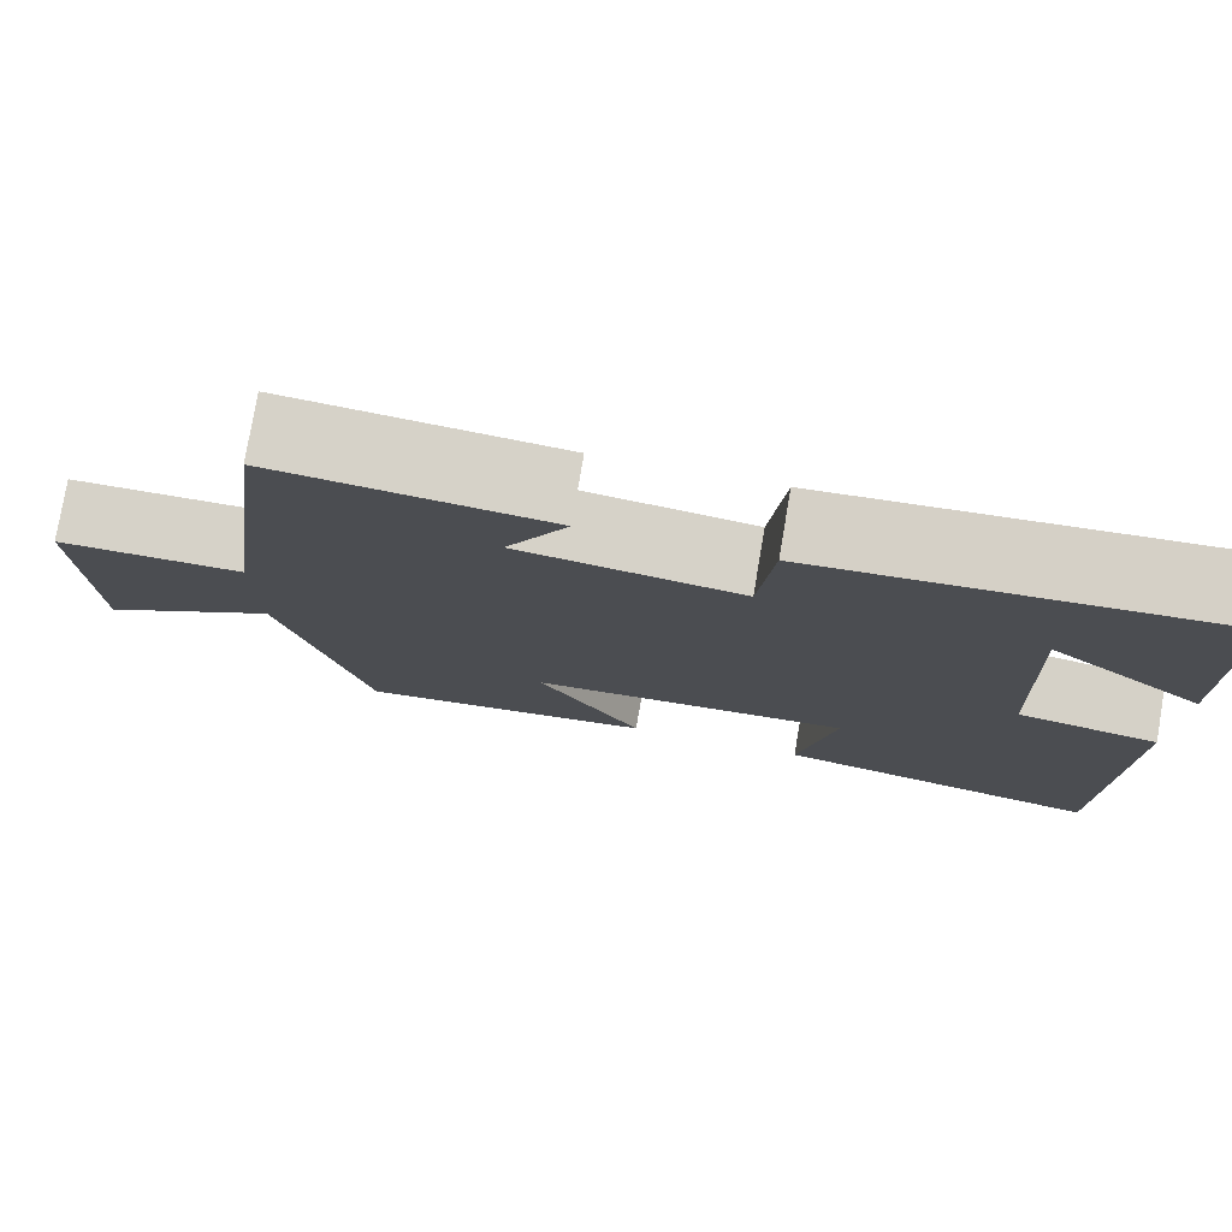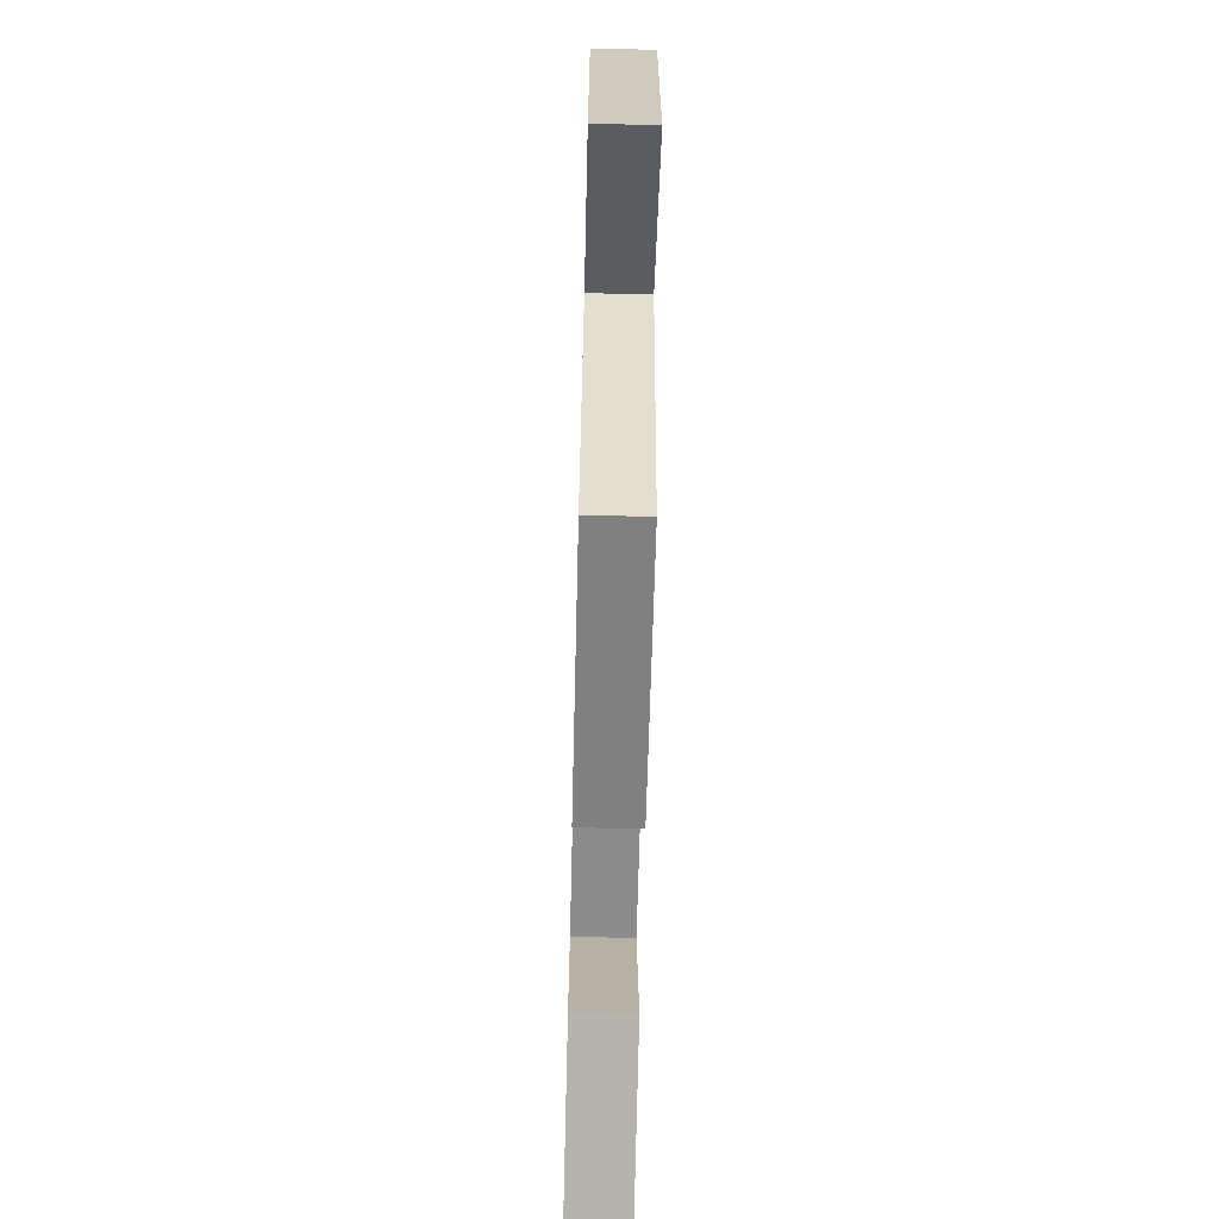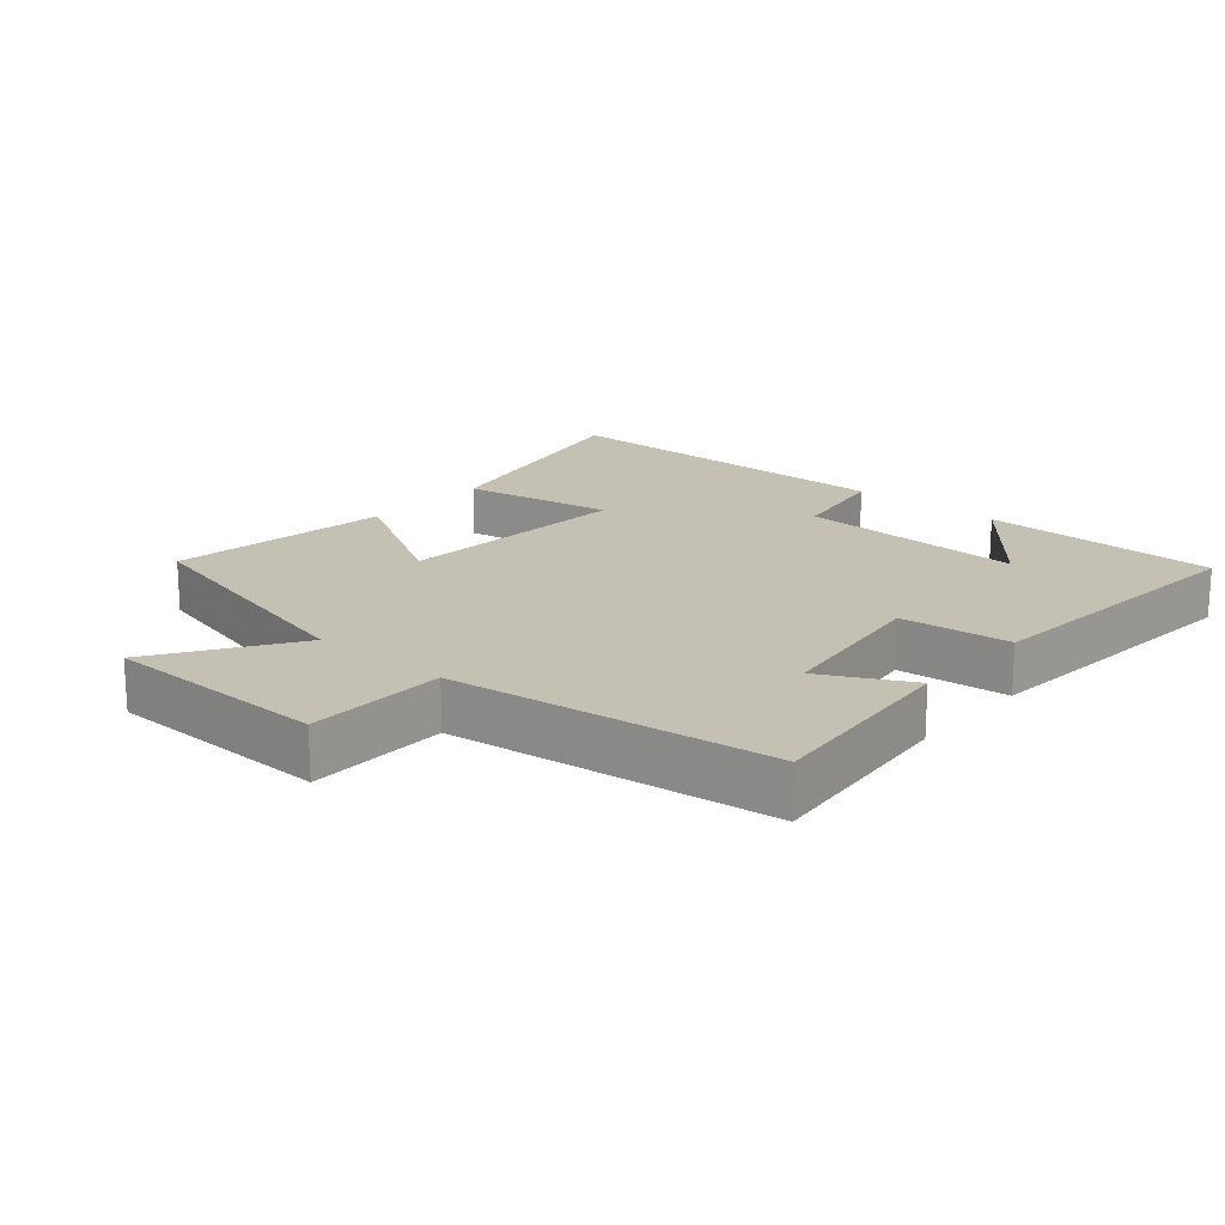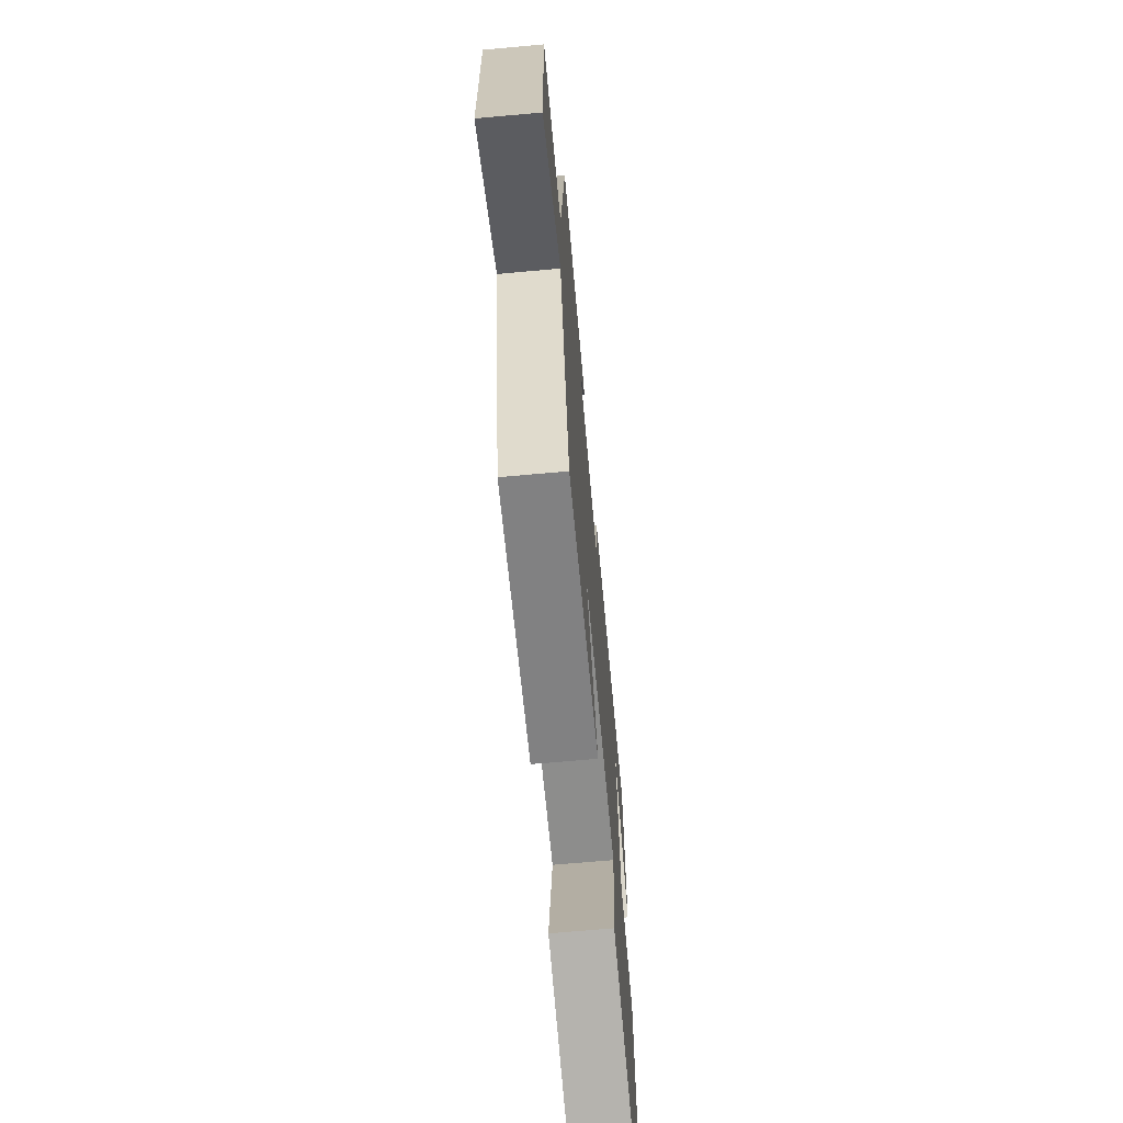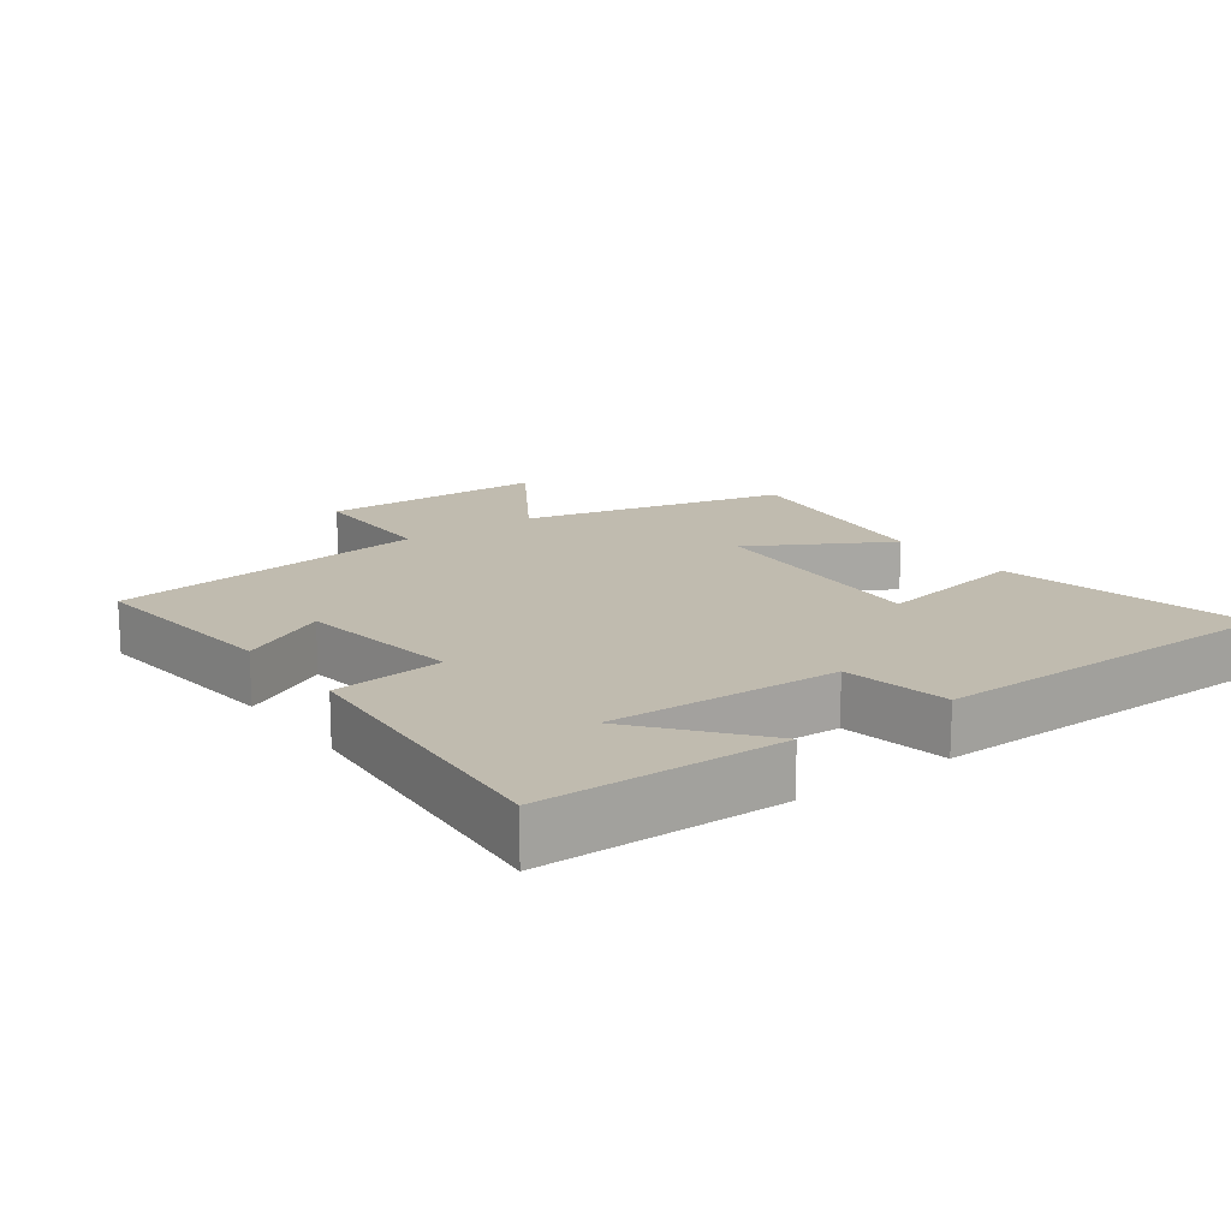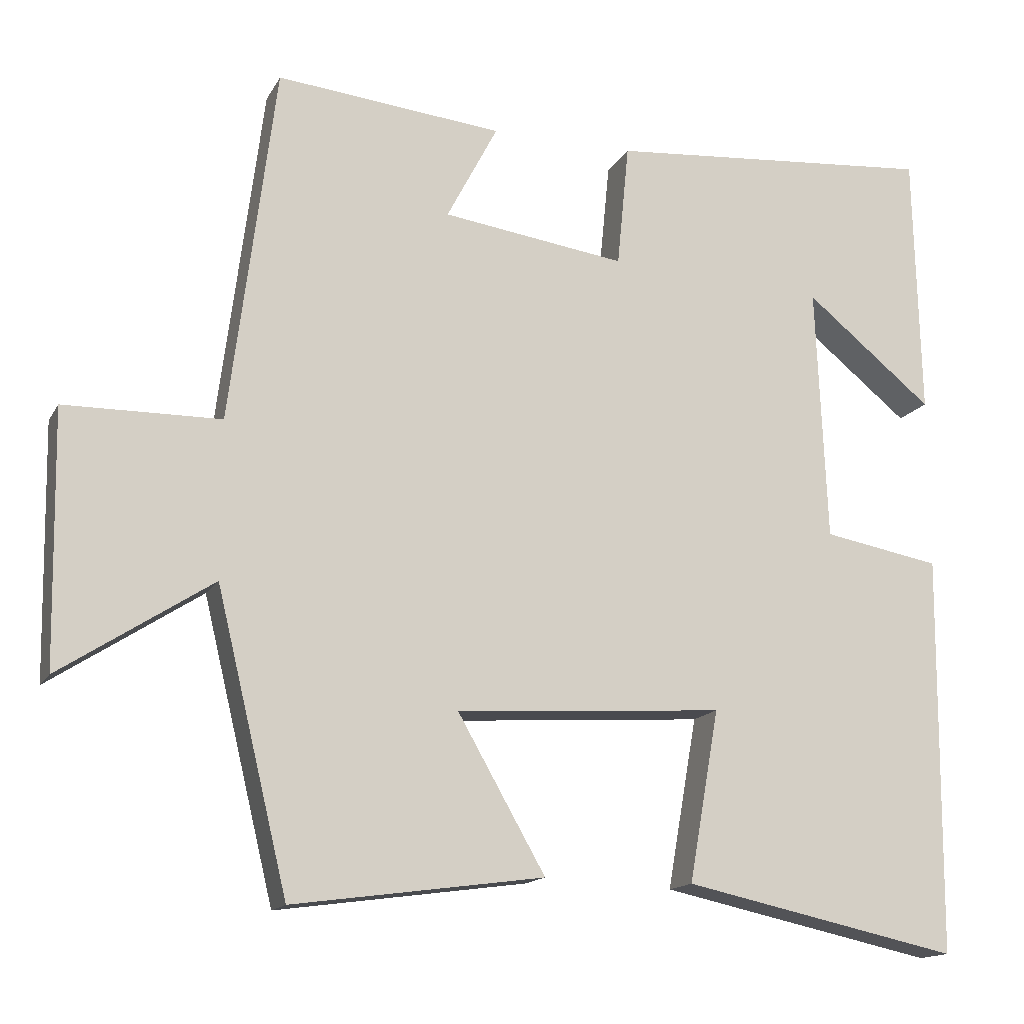
<metadata>
{"format":"obj","ext":"obj","renderer":"f3d","projection":"perspective","resolution":1024,"background":"white","views":[{"elev":77.8,"azim":9.6,"up":"+Z"},{"elev":-68.1,"azim":-91.4,"up":"+Z"},{"elev":18.4,"azim":-49.1,"up":"+Y"},{"elev":-68.3,"azim":-84.8,"up":"+Z"},{"elev":15.9,"azim":53.6,"up":"+Y"},{"elev":-15.2,"azim":-20.0,"up":"+Z"}]}
</metadata>
<code>
v 0.495 0.07 -0.578
v 0.128 0.07 -0.5
v 0.168 0.07 -0.273
v -0.188 0.07 -0.297
v -0.072 0.07 -0.5
v -0.405 0.07 -0.546
v -0.5 0.07 -0.154
v -0.701 0.07 -0.285
v -0.707 0.07 0.051
v -0.5 0.07 0.054
v -0.44 0.07 0.53
v -0.139 0.07 0.5
v -0.207 0.07 0.37
v 0.037 0.07 0.336
v 0.053 0.07 0.5
v 0.492 0.07 0.537
v 0.5 0.07 0.183
v 0.33 0.07 0.321
v 0.344 0.07 -0.019
v 0.5 0.07 -0.047
v 0.495 0 -0.578
v 0.128 0 -0.5
v 0.168 0 -0.273
v -0.188 0 -0.297
v -0.072 0 -0.5
v -0.405 0 -0.546
v -0.5 0 -0.154
v -0.701 0 -0.285
v -0.707 0 0.051
v -0.5 0 0.054
v -0.44 0 0.53
v -0.139 0 0.5
v -0.207 0 0.37
v 0.037 0 0.336
v 0.053 0 0.5
v 0.492 0 0.537
v 0.5 0 0.183
v 0.33 0 0.321
v 0.344 0 -0.019
v 0.5 0 -0.047
f 19 20 1 2
f 18 19 2 3
f 16 17 18
f 14 15 16 18
f 14 18 3 4
f 13 14 4
f 10 11 12 13
f 10 13 4
f 7 8 9 10
f 6 7 10
f 4 5 6 10
f 22 21 40 39
f 23 22 39 38
f 38 37 36
f 38 36 35 34
f 24 23 38 34
f 24 34 33
f 33 32 31 30
f 24 33 30
f 30 29 28 27
f 30 27 26
f 30 26 25 24
f 1 21 22 2
f 2 22 23 3
f 3 23 24 4
f 4 24 25 5
f 5 25 26 6
f 6 26 27 7
f 7 27 28 8
f 8 28 29 9
f 9 29 30 10
f 10 30 31 11
f 11 31 32 12
f 12 32 33 13
f 13 33 34 14
f 14 34 35 15
f 15 35 36 16
f 16 36 37 17
f 17 37 38 18
f 18 38 39 19
f 19 39 40 20
f 20 40 21 1

</code>
